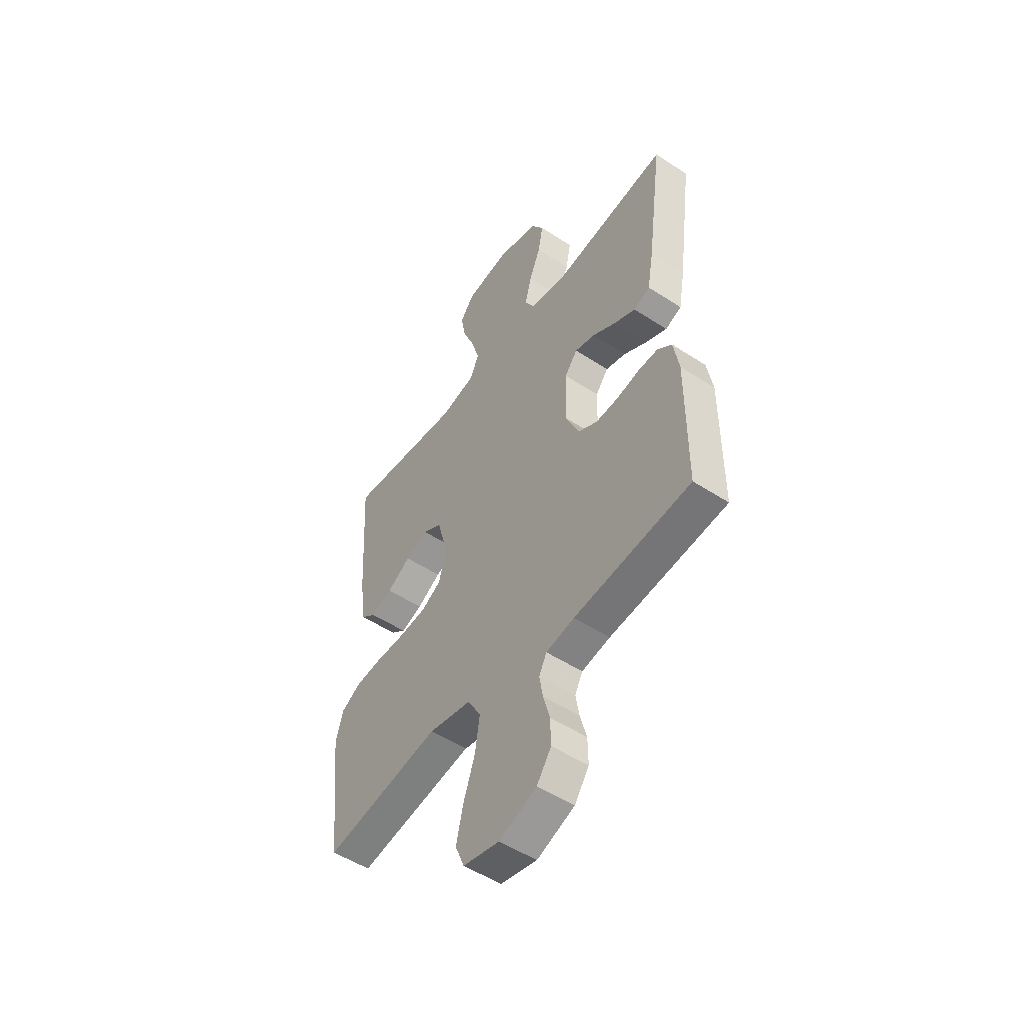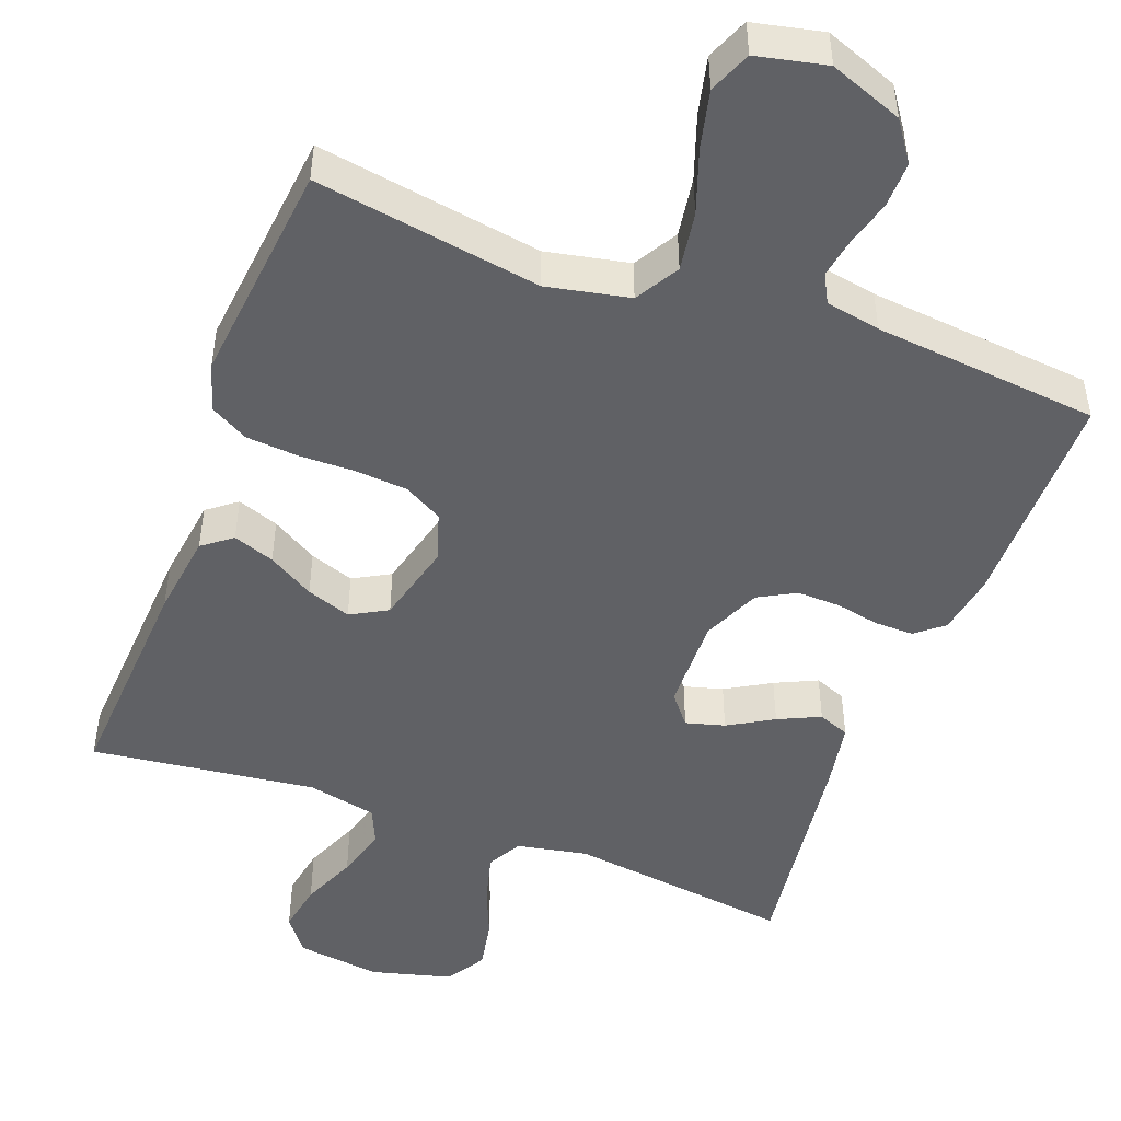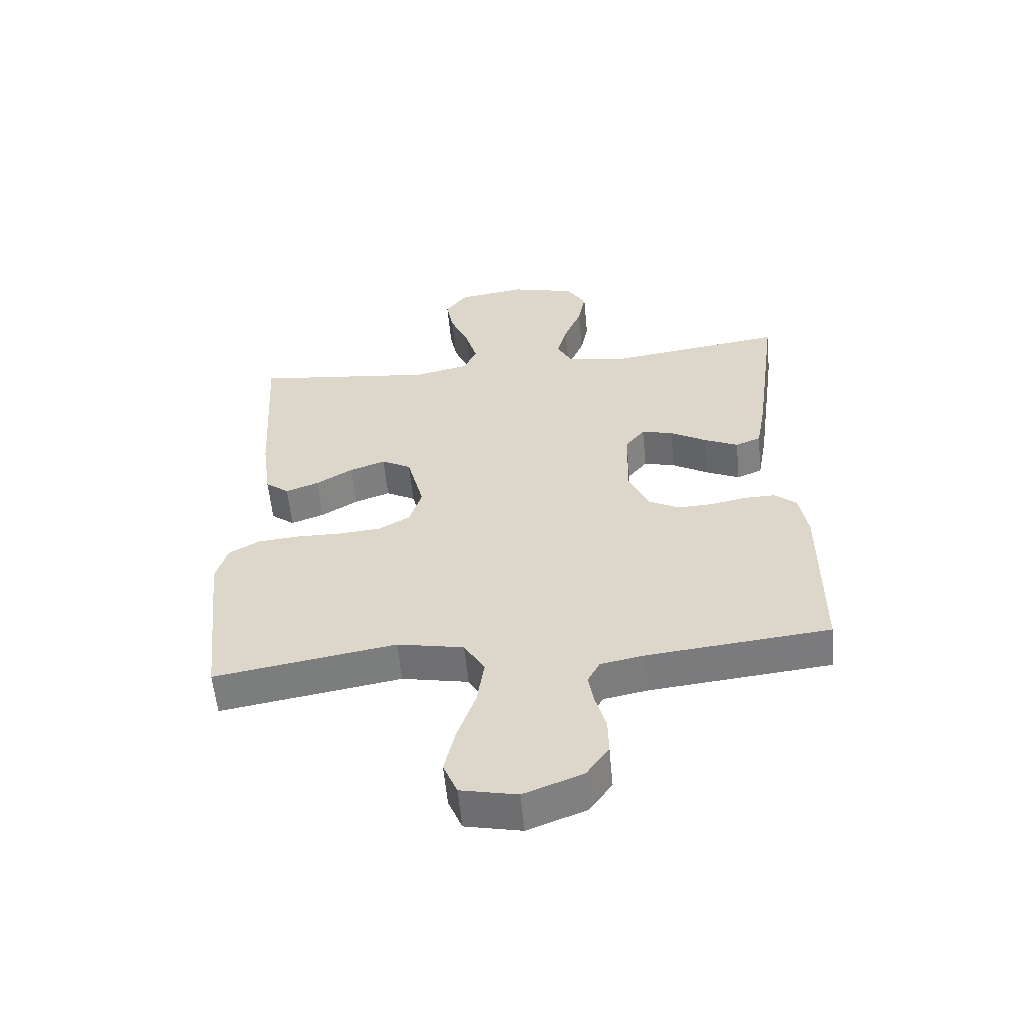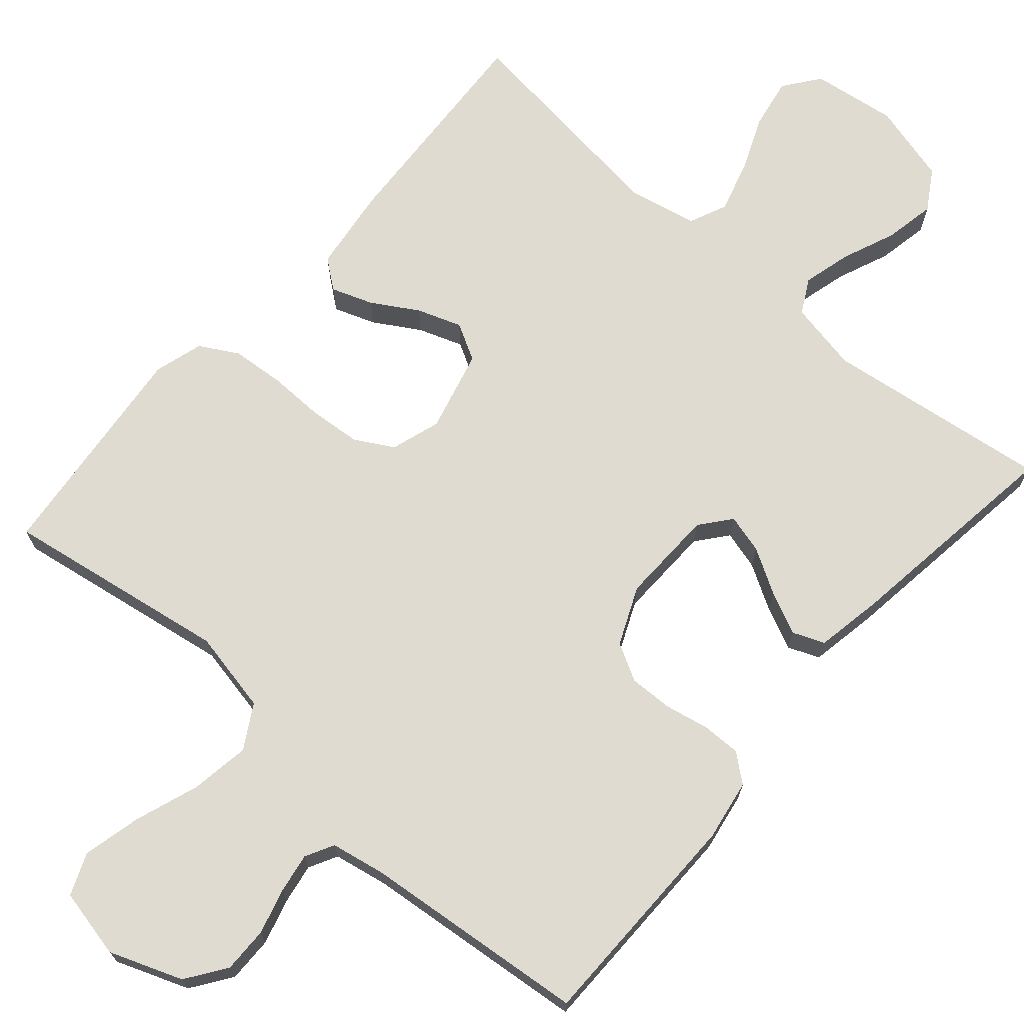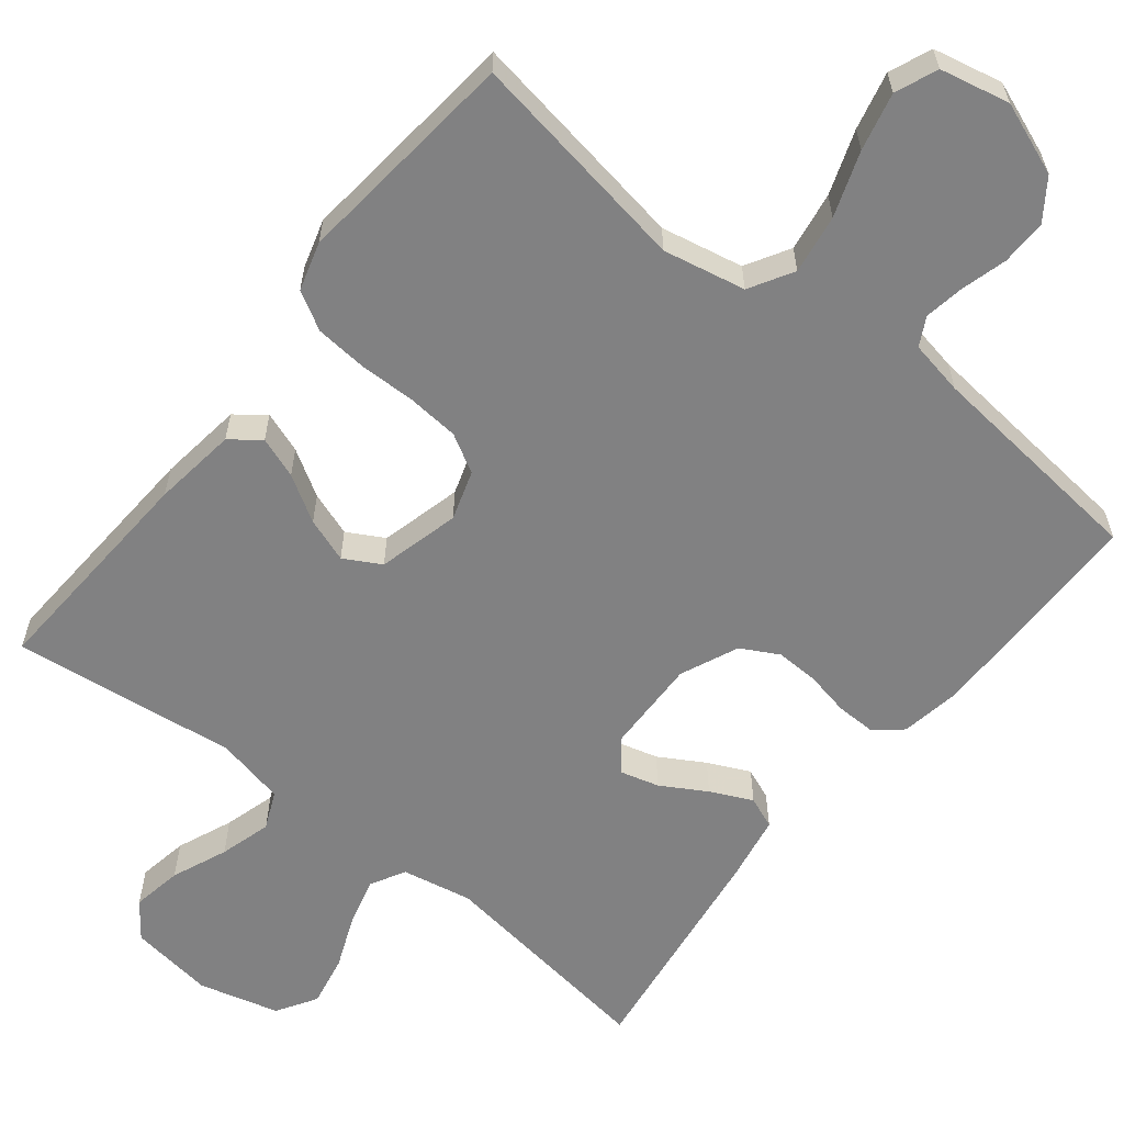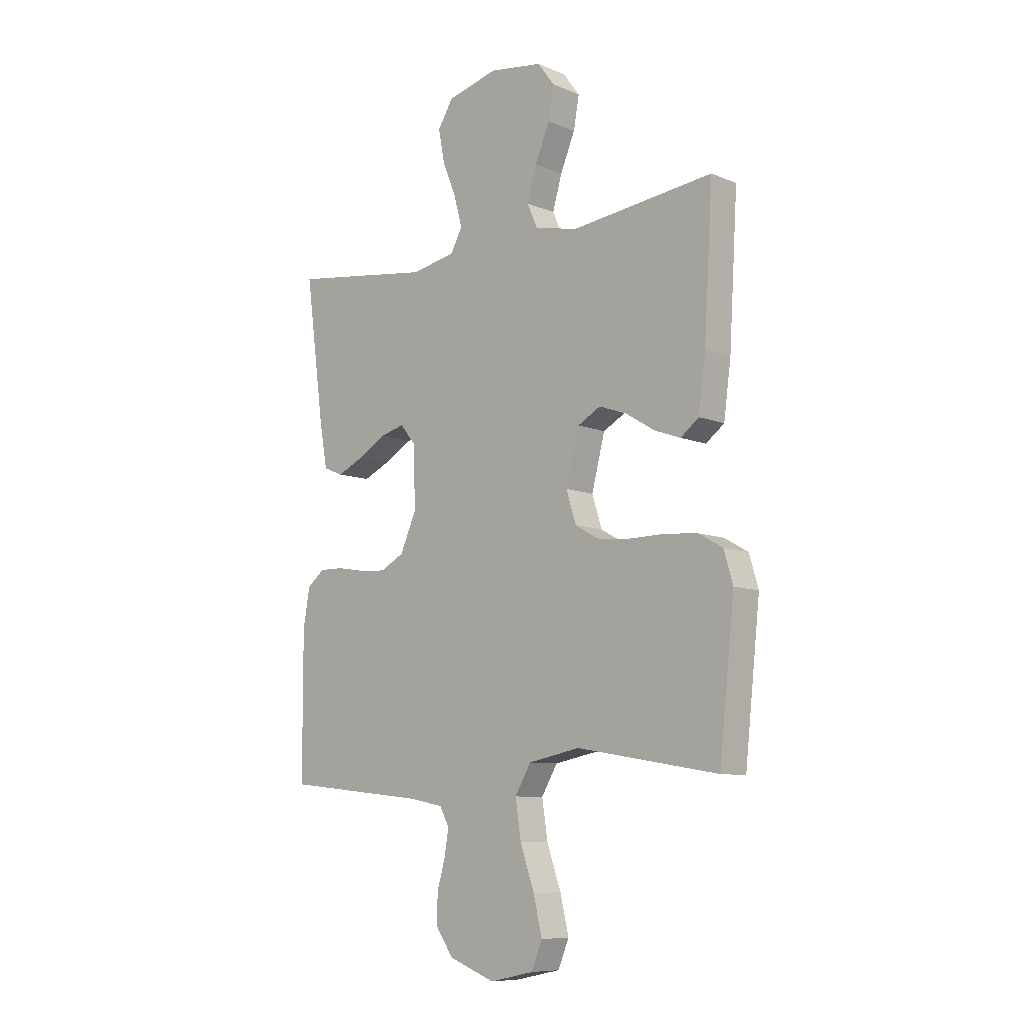
<metadata>
{"format":"obj","ext":"obj","renderer":"f3d","projection":"perspective","resolution":1024,"background":"white","views":[{"elev":-51.5,"azim":-125.4,"up":"+Z"},{"elev":-48.0,"azim":159.6,"up":"+Y"},{"elev":-57.6,"azim":-174.6,"up":"+Z"},{"elev":70.2,"azim":-138.8,"up":"+Y"},{"elev":-60.5,"azim":141.6,"up":"+Y"},{"elev":-8.8,"azim":42.4,"up":"+Z"}]}
</metadata>
<code>
v 0.5 0.07 0.5
v 0.482 0.07 0.2
v 0.467 0.07 0.088
v 0.428 0.07 0.058
v 0.373 0.07 0.078
v 0.312 0.07 0.115
v 0.253 0.07 0.136
v 0.204 0.07 0.109
v 0.176 0.07 0
v 0.197 0.07 -0.066
v 0.248 0.07 -0.095
v 0.317 0.07 -0.101
v 0.393 0.07 -0.1
v 0.462 0.07 -0.106
v 0.513 0.07 -0.135
v 0.532 0.07 -0.2
v 0.5 0.07 -0.5
v 0.2 0.07 -0.45
v 0.09 0.07 -0.472
v 0.056 0.07 -0.53
v 0.068 0.07 -0.609
v 0.098 0.07 -0.695
v 0.116 0.07 -0.772
v 0.093 0.07 -0.828
v 0 0.07 -0.848
v -0.097 0.07 -0.811
v -0.134 0.07 -0.758
v -0.133 0.07 -0.697
v -0.116 0.07 -0.636
v -0.107 0.07 -0.583
v -0.127 0.07 -0.545
v -0.2 0.07 -0.531
v -0.5 0.07 -0.5
v -0.501 0.07 -0.2
v -0.487 0.07 -0.119
v -0.45 0.07 -0.089
v -0.398 0.07 -0.09
v -0.34 0.07 -0.102
v -0.282 0.07 -0.104
v -0.232 0.07 -0.077
v -0.198 0.07 0
v -0.201 0.07 0.127
v -0.234 0.07 0.168
v -0.286 0.07 0.154
v -0.346 0.07 0.119
v -0.402 0.07 0.093
v -0.444 0.07 0.11
v -0.46 0.07 0.2
v -0.5 0.07 0.5
v -0.2 0.07 0.459
v -0.106 0.07 0.477
v -0.081 0.07 0.523
v -0.098 0.07 0.588
v -0.127 0.07 0.659
v -0.14 0.07 0.727
v -0.107 0.07 0.78
v 0 0.07 0.808
v 0.113 0.07 0.792
v 0.149 0.07 0.744
v 0.137 0.07 0.677
v 0.106 0.07 0.603
v 0.086 0.07 0.534
v 0.108 0.07 0.484
v 0.2 0.07 0.464
v 0.5 0 0.5
v 0.482 0 0.2
v 0.467 0 0.088
v 0.428 0 0.058
v 0.373 0 0.078
v 0.312 0 0.115
v 0.253 0 0.136
v 0.204 0 0.109
v 0.176 0 0
v 0.197 0 -0.066
v 0.248 0 -0.095
v 0.317 0 -0.101
v 0.393 0 -0.1
v 0.462 0 -0.106
v 0.513 0 -0.135
v 0.532 0 -0.2
v 0.5 0 -0.5
v 0.2 0 -0.45
v 0.09 0 -0.472
v 0.056 0 -0.53
v 0.068 0 -0.609
v 0.098 0 -0.695
v 0.116 0 -0.772
v 0.093 0 -0.828
v 0 0 -0.848
v -0.097 0 -0.811
v -0.134 0 -0.758
v -0.133 0 -0.697
v -0.116 0 -0.636
v -0.107 0 -0.583
v -0.127 0 -0.545
v -0.2 0 -0.531
v -0.5 0 -0.5
v -0.501 0 -0.2
v -0.487 0 -0.119
v -0.45 0 -0.089
v -0.398 0 -0.09
v -0.34 0 -0.102
v -0.282 0 -0.104
v -0.232 0 -0.077
v -0.198 0 0
v -0.201 0 0.127
v -0.234 0 0.168
v -0.286 0 0.154
v -0.346 0 0.119
v -0.402 0 0.093
v -0.444 0 0.11
v -0.46 0 0.2
v -0.5 0 0.5
v -0.2 0 0.459
v -0.106 0 0.477
v -0.081 0 0.523
v -0.098 0 0.588
v -0.127 0 0.659
v -0.14 0 0.727
v -0.107 0 0.78
v 0 0 0.808
v 0.113 0 0.792
v 0.149 0 0.744
v 0.137 0 0.677
v 0.106 0 0.603
v 0.086 0 0.534
v 0.108 0 0.484
v 0.2 0 0.464
f 59 60 61
f 58 59 61
f 57 58 61
f 56 57 61
f 55 56 61
f 54 55 61
f 53 54 61
f 52 53 61 62
f 51 52 62 63
f 48 49 50
f 47 48 50
f 46 47 50
f 45 46 50
f 44 45 50
f 51 63 64
f 50 51 64
f 44 50 64
f 43 44 64
f 36 37 38
f 35 36 38
f 34 35 38
f 33 34 38
f 32 33 38
f 31 32 38 39
f 30 31 39 40
f 27 28 29
f 26 27 29
f 25 26 29
f 24 25 29
f 23 24 29
f 22 23 29
f 21 22 29
f 20 21 29 30
f 30 40 41
f 20 30 41
f 19 20 41
f 16 17 18
f 15 16 18
f 14 15 18
f 13 14 18
f 12 13 18
f 11 12 18 19
f 4 5 6
f 3 4 6
f 2 3 6
f 1 2 6
f 64 1 6
f 64 6 7
f 64 7 8
f 43 64 8
f 42 43 8
f 19 41 42
f 11 19 42
f 10 11 42
f 9 10 42
f 8 9 42
f 125 124 123
f 125 123 122
f 125 122 121
f 125 121 120
f 125 120 119
f 125 119 118
f 125 118 117
f 126 125 117 116
f 127 126 116 115
f 114 113 112
f 114 112 111
f 114 111 110
f 114 110 109
f 114 109 108
f 128 127 115
f 128 115 114
f 128 114 108
f 128 108 107
f 102 101 100
f 102 100 99
f 102 99 98
f 102 98 97
f 102 97 96
f 103 102 96 95
f 104 103 95 94
f 93 92 91
f 93 91 90
f 93 90 89
f 93 89 88
f 93 88 87
f 93 87 86
f 93 86 85
f 94 93 85 84
f 105 104 94
f 105 94 84
f 105 84 83
f 82 81 80
f 82 80 79
f 82 79 78
f 82 78 77
f 82 77 76
f 83 82 76 75
f 70 69 68
f 70 68 67
f 70 67 66
f 70 66 65
f 70 65 128
f 71 70 128
f 72 71 128
f 72 128 107
f 72 107 106
f 106 105 83
f 106 83 75
f 106 75 74
f 106 74 73
f 106 73 72
f 1 65 66 2
f 2 66 67 3
f 3 67 68 4
f 4 68 69 5
f 5 69 70 6
f 6 70 71 7
f 7 71 72 8
f 8 72 73 9
f 9 73 74 10
f 10 74 75 11
f 11 75 76 12
f 12 76 77 13
f 13 77 78 14
f 14 78 79 15
f 15 79 80 16
f 16 80 81 17
f 17 81 82 18
f 18 82 83 19
f 19 83 84 20
f 20 84 85 21
f 21 85 86 22
f 22 86 87 23
f 23 87 88 24
f 24 88 89 25
f 25 89 90 26
f 26 90 91 27
f 27 91 92 28
f 28 92 93 29
f 29 93 94 30
f 30 94 95 31
f 31 95 96 32
f 32 96 97 33
f 33 97 98 34
f 34 98 99 35
f 35 99 100 36
f 36 100 101 37
f 37 101 102 38
f 38 102 103 39
f 39 103 104 40
f 40 104 105 41
f 41 105 106 42
f 42 106 107 43
f 43 107 108 44
f 44 108 109 45
f 45 109 110 46
f 46 110 111 47
f 47 111 112 48
f 48 112 113 49
f 49 113 114 50
f 50 114 115 51
f 51 115 116 52
f 52 116 117 53
f 53 117 118 54
f 54 118 119 55
f 55 119 120 56
f 56 120 121 57
f 57 121 122 58
f 58 122 123 59
f 59 123 124 60
f 60 124 125 61
f 61 125 126 62
f 62 126 127 63
f 63 127 128 64
f 64 128 65 1

</code>
